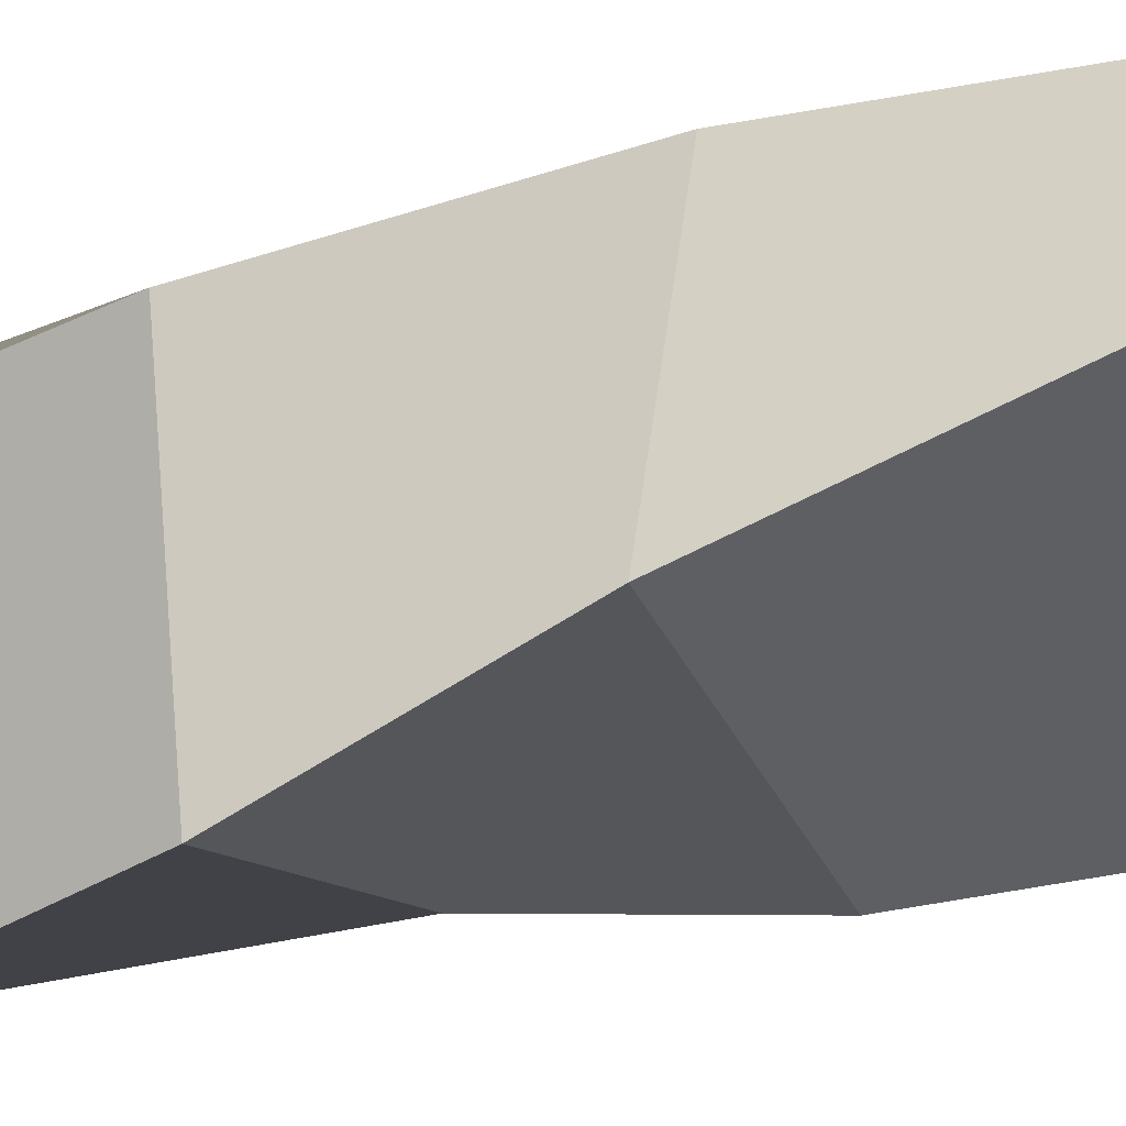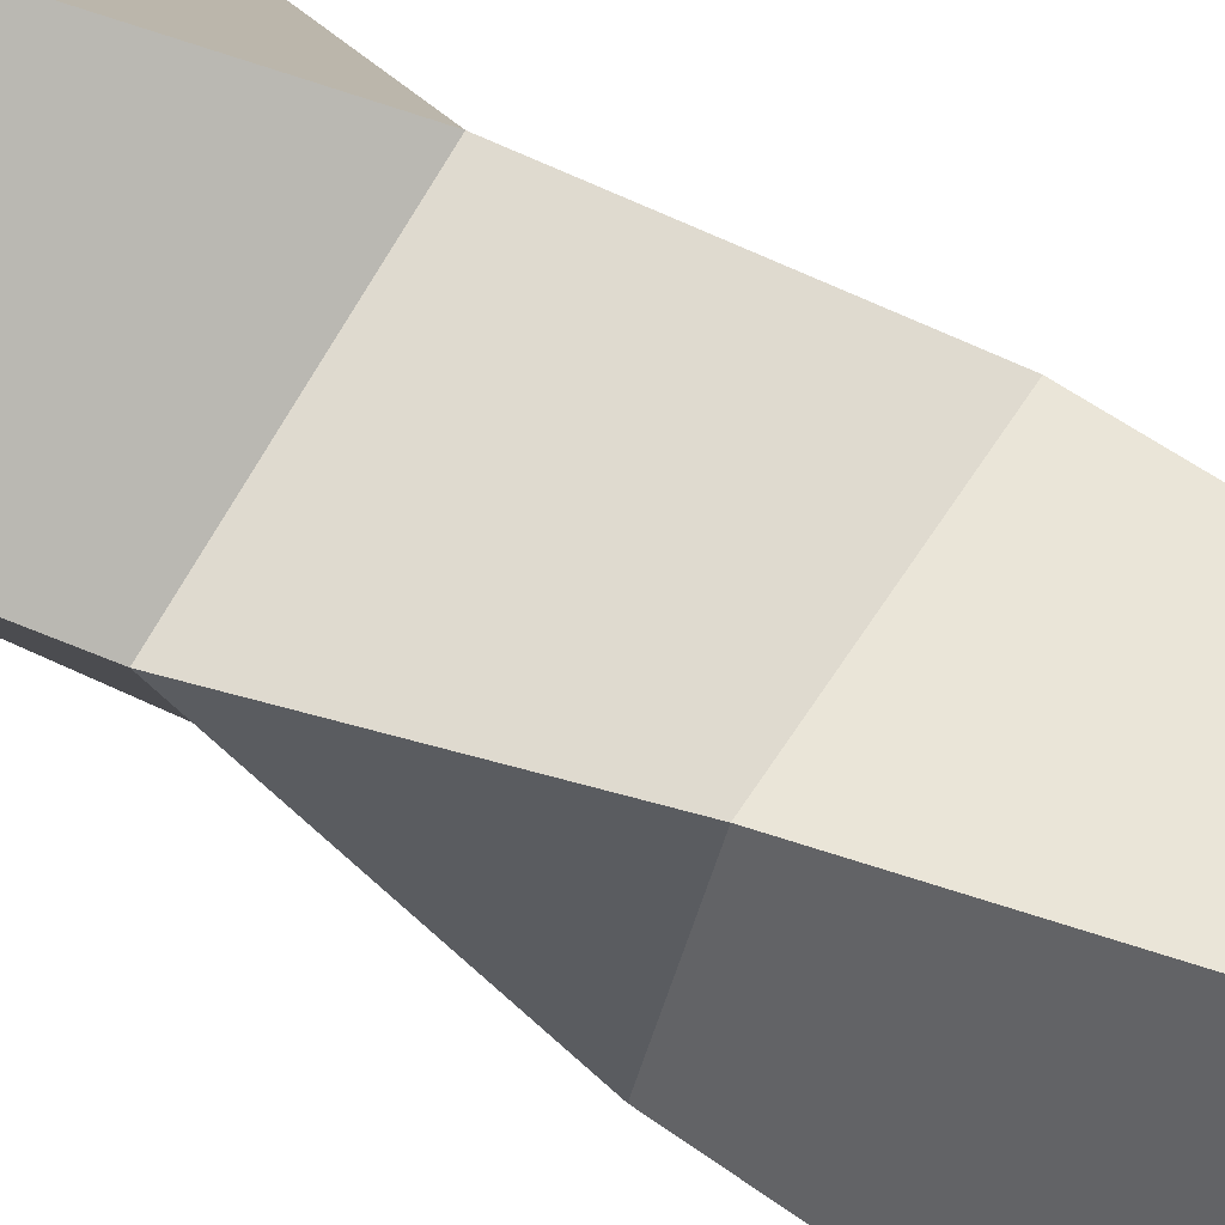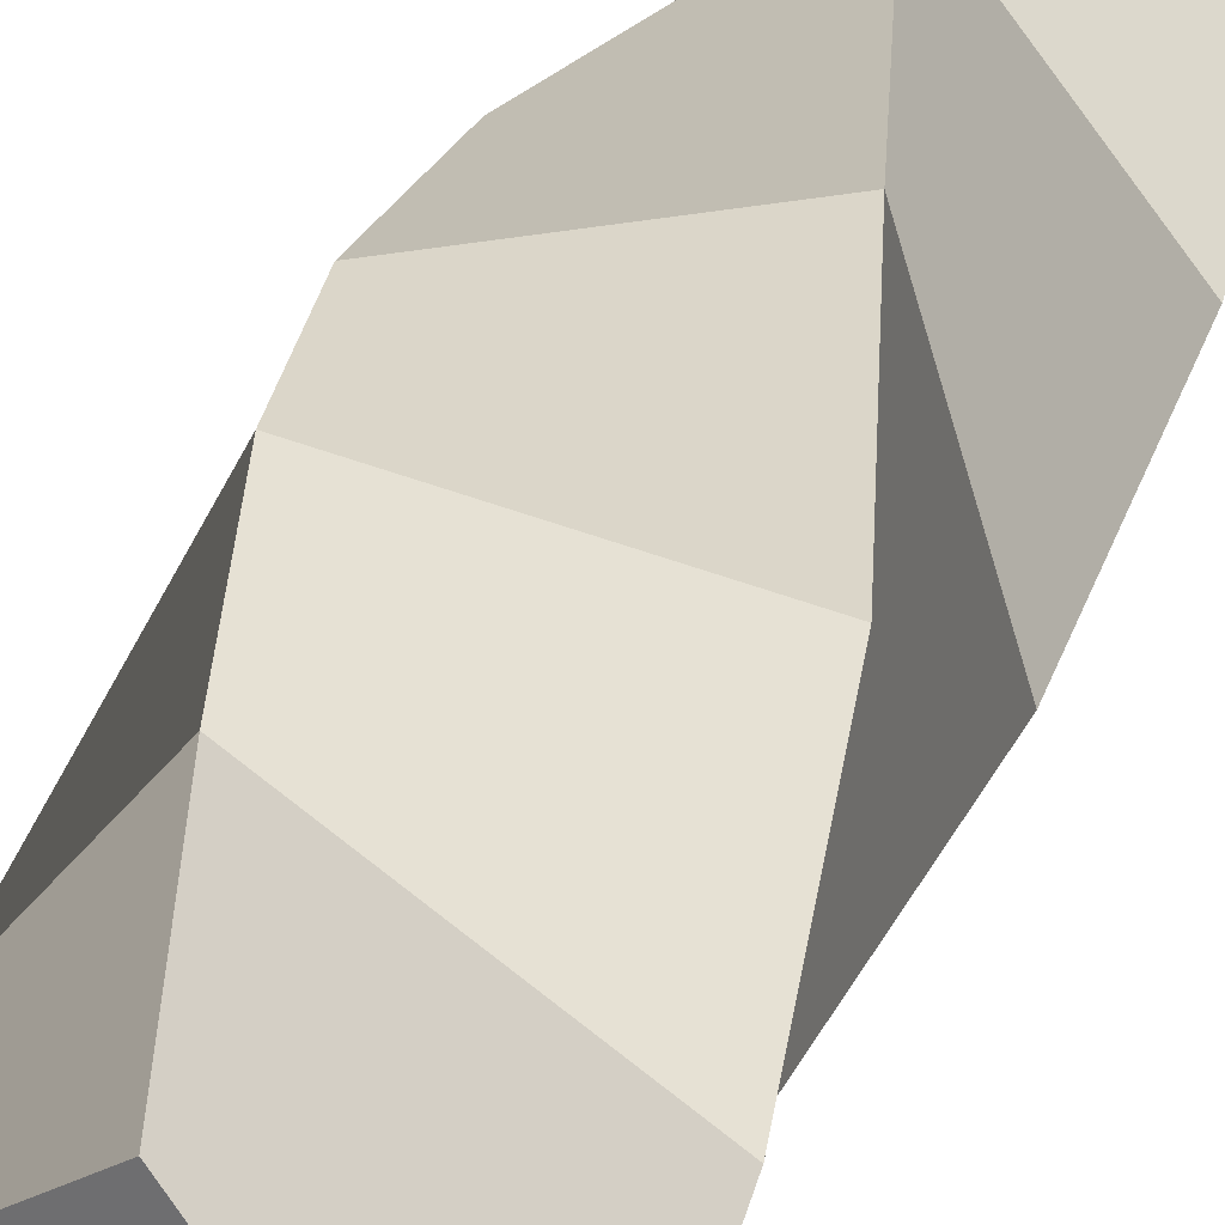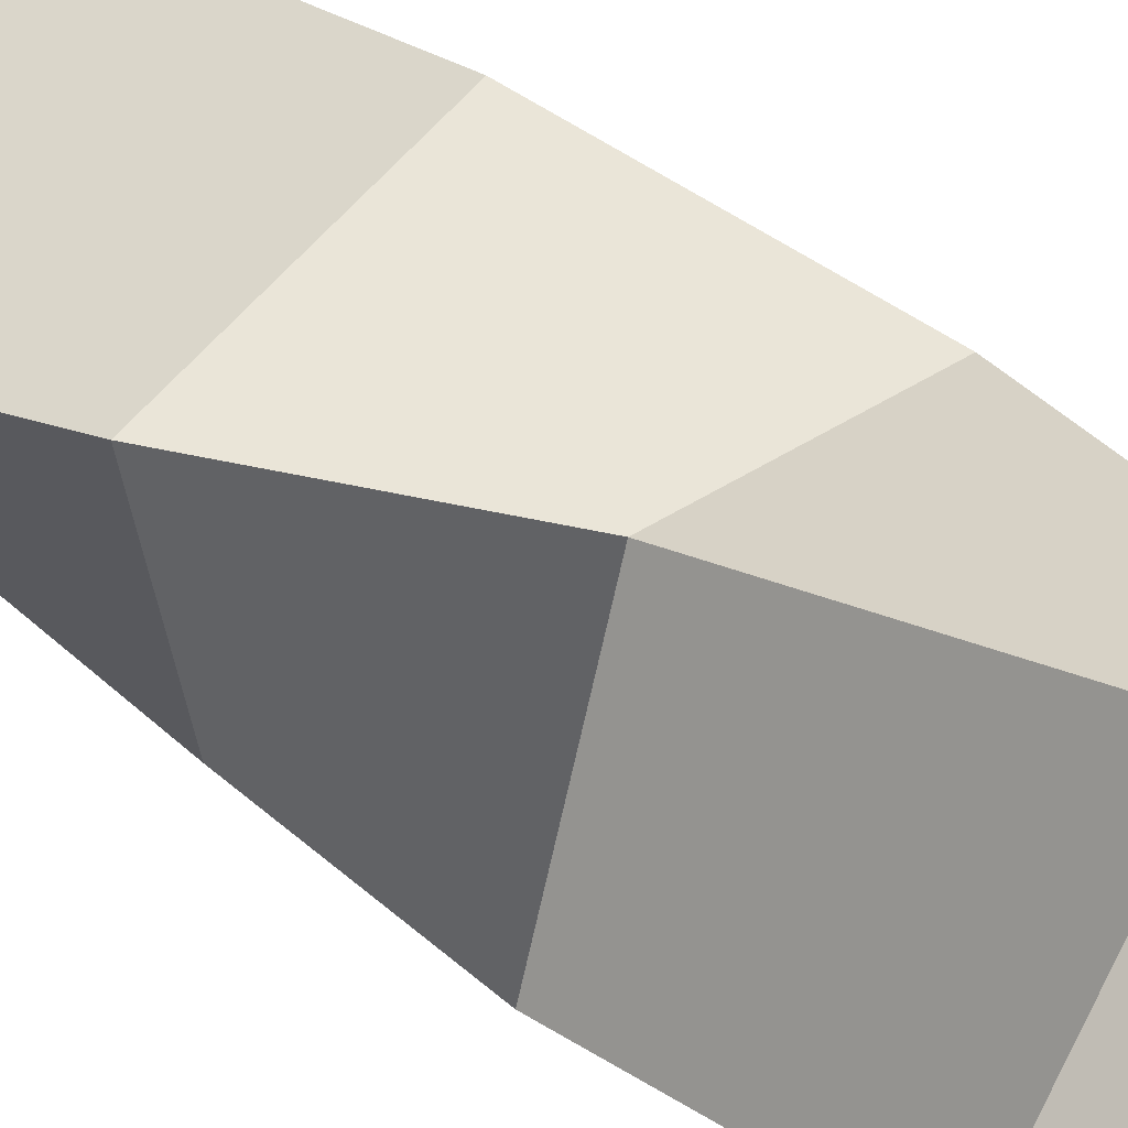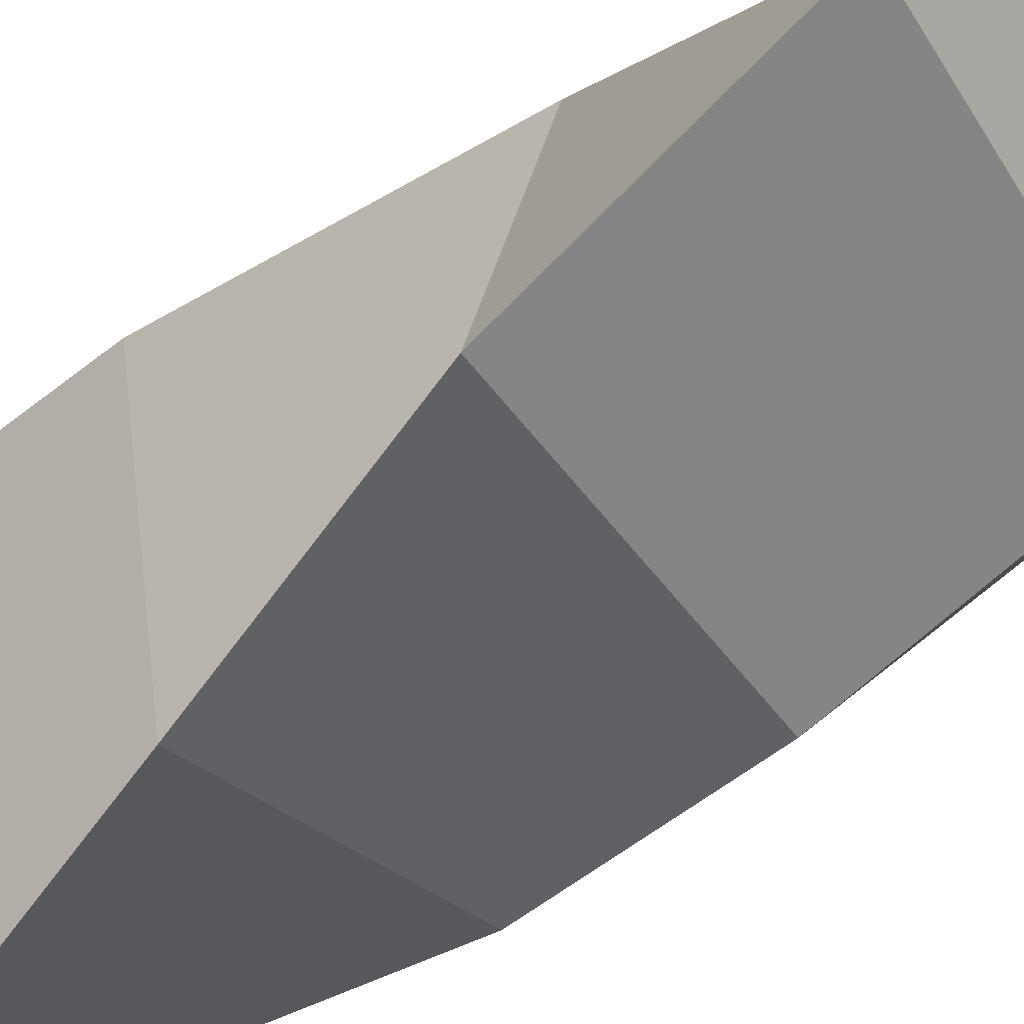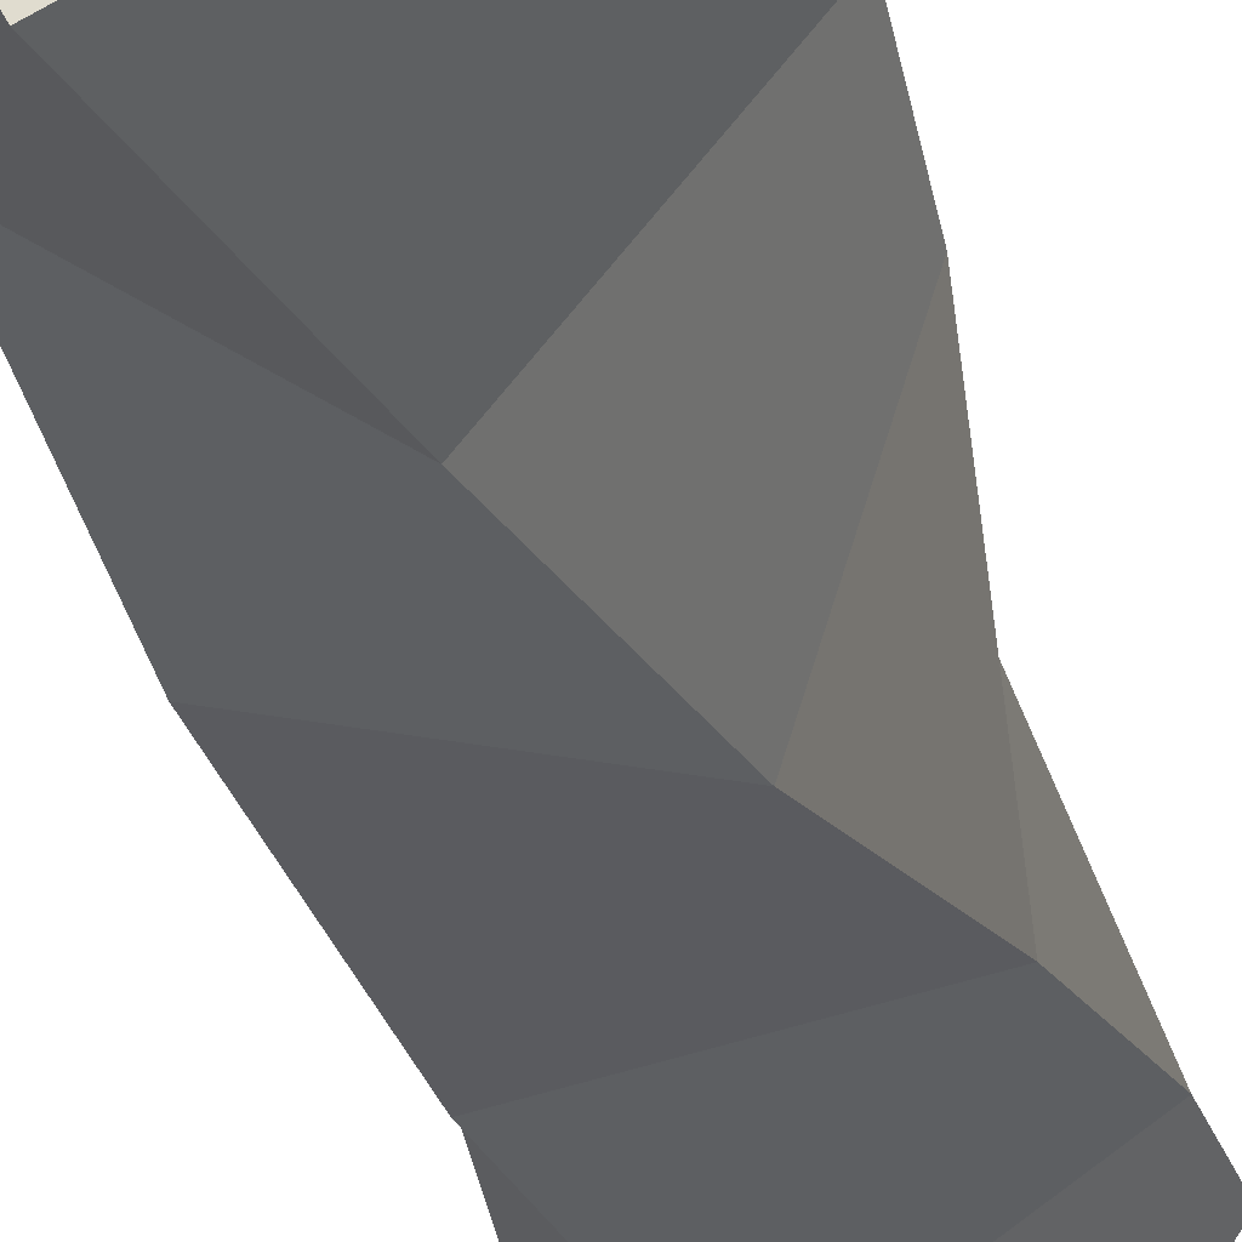
<metadata>
{"format":"obj","ext":"obj","renderer":"f3d","projection":"perspective","resolution":1024,"background":"white","views":[{"elev":-21.8,"azim":-64.1,"up":"+Z"},{"elev":74.4,"azim":-57.8,"up":"+Z"},{"elev":32.2,"azim":-162.7,"up":"+Z"},{"elev":46.7,"azim":-49.5,"up":"+Z"},{"elev":-44.7,"azim":-48.8,"up":"+Z"},{"elev":-33.8,"azim":12.9,"up":"+Z"}]}
</metadata>
<code>
o Cube
v -1.342 -1 0.4455
v -1.405 1 -0.1621
v -0.4455 -1 -1.342
v 0.1621 1 -1.405
v 0.4455 -1 1.342
v -0.1621 1 1.405
v 1.342 -1 -0.4455
v 1.405 1 0.1621
v -1.248 3.062 -0.6654
v 0.6654 3.062 -1.248
v -0.6654 3.062 1.248
v 1.248 3.062 0.6654
v -0.8188 4.971 -1.153
v 1.153 4.971 -0.8188
v -1.153 4.971 0.8188
v 0.8188 4.971 1.153
v -0.2559 6.944 -1.391
v 1.391 6.944 -0.2559
v -1.391 6.944 0.2559
v 0.2559 6.944 1.391
v 0.2805 8.813 -1.386
v 1.386 8.813 0.2805
v -1.386 8.813 -0.2805
v -0.2805 8.813 1.386
f 1 2 4 3
f 3 4 8 7
f 7 8 6 5
f 5 6 2 1
f 3 7 5 1
f 2 6 11 9
f 11 12 16 15
f 8 4 10 12
f 6 8 12 11
f 4 2 9 10
f 15 16 20 19
f 10 9 13 14
f 9 11 15 13
f 12 10 14 16
f 17 19 23 21
f 14 13 17 18
f 13 15 19 17
f 16 14 18 20
f 24 22 21 23
f 20 18 22 24
f 19 20 24 23
f 18 17 21 22

</code>
